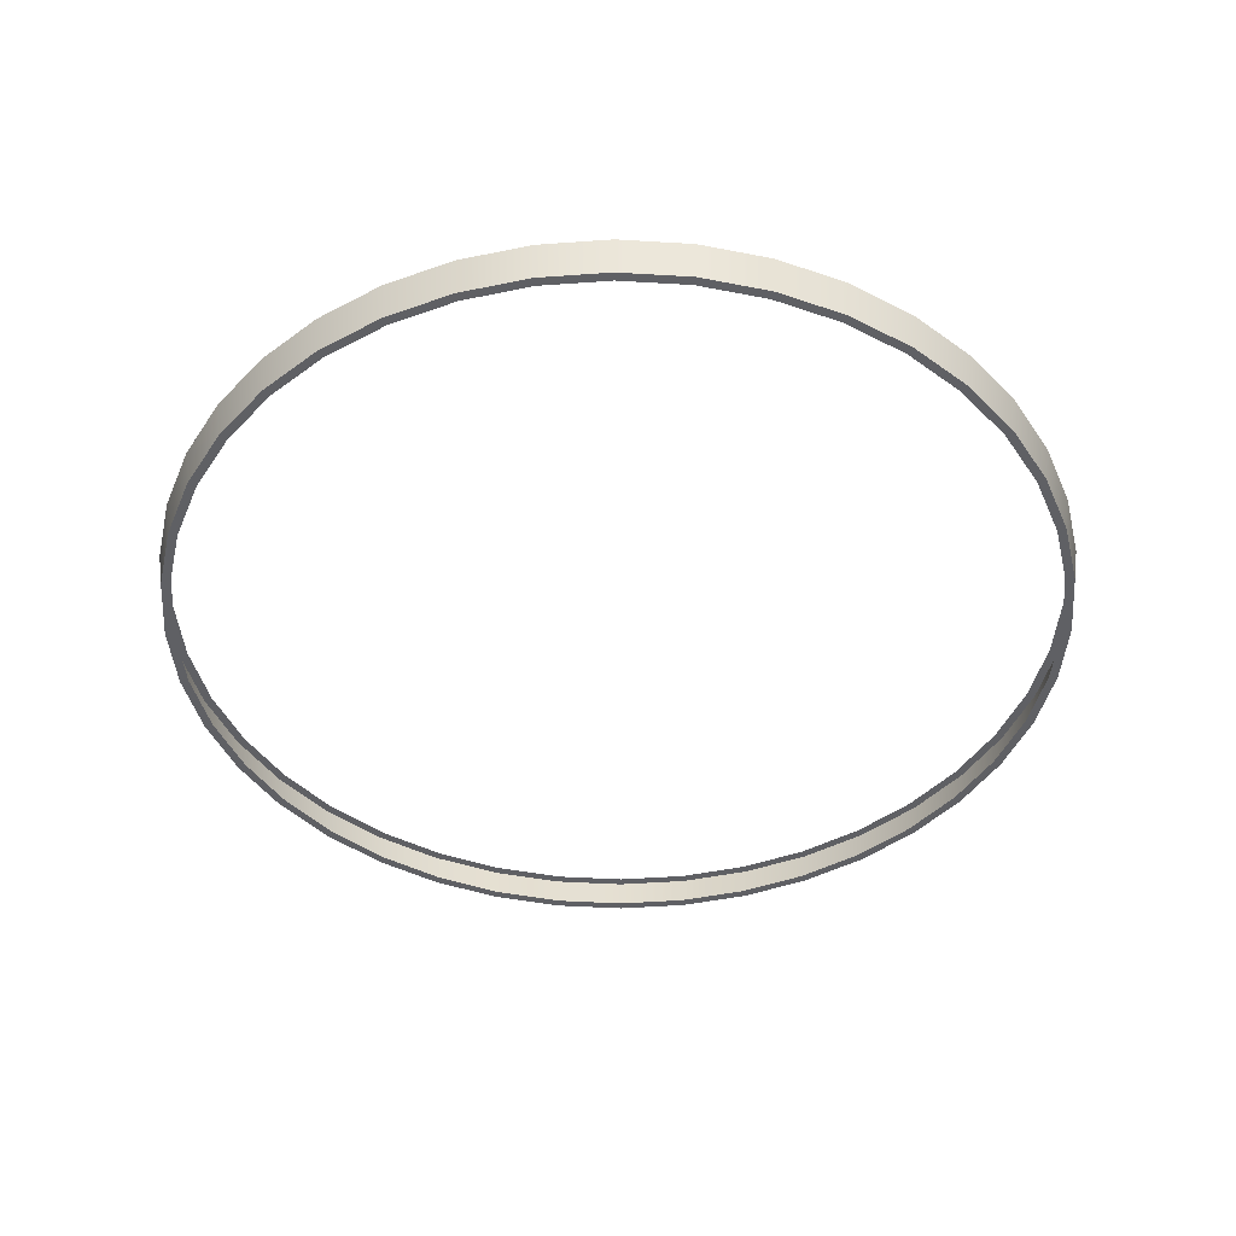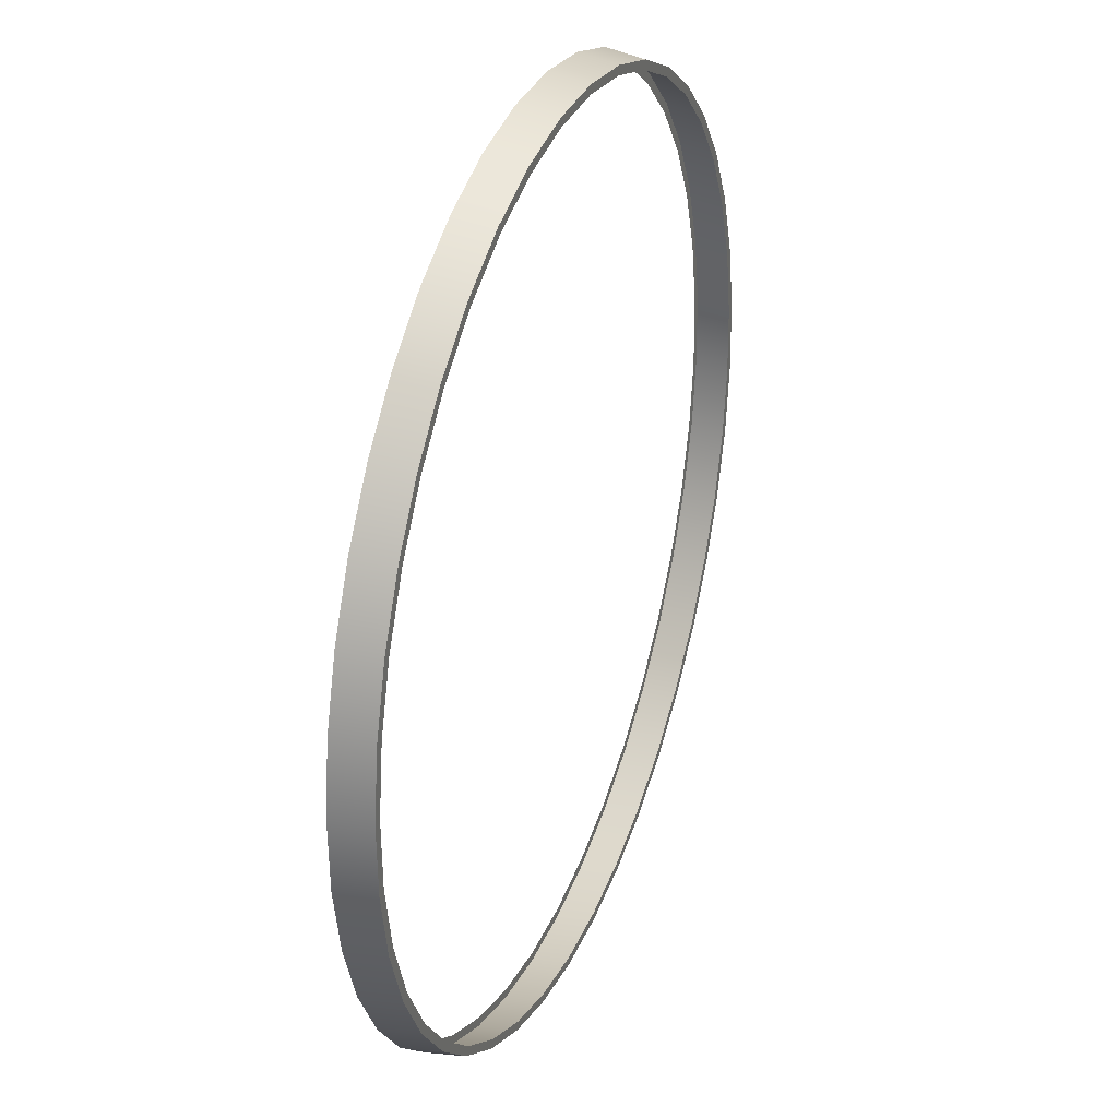
<metadata>
{"format":"obj","ext":"obj","renderer":"f3d","projection":"perspective","resolution":1024,"background":"white","views":[{"elev":-43.9,"azim":-122.6,"up":"+Y"},{"elev":31.8,"azim":-69.3,"up":"+Z"}]}
</metadata>
<code>
o #ID150
v -0.01748 0.3907 -0.442
v -0.08815 0.3907 -0.4418
v -0.08627 0.3907 -0.433
v -0.01795 0.3907 -0.451
v -0.01795 0.3907 -0.451
v -0.01748 0.3907 -0.442
v -0.08815 0.3907 -0.4418
v -0.08627 0.3907 -0.433
v 0.05282 0.3907 -0.4492
v 0.05188 0.3907 -0.4402
v 0.05282 0.3907 -0.4492
v 0.05188 0.3907 -0.4402
v -0.08693 0.3526 -0.436
v -0.01795 0.3907 -0.451
v -0.01765 0.3526 -0.4452
v -0.08815 0.3907 -0.4418
v -0.08815 0.3907 -0.4418
v -0.08693 0.3526 -0.436
v -0.01795 0.3907 -0.451
v -0.01765 0.3526 -0.4452
v -0.156 0.3907 -0.4217
v -0.1528 0.3907 -0.4132
v -0.156 0.3907 -0.4217
v -0.1528 0.3907 -0.4132
v 0.1224 0.3907 -0.4363
v 0.1201 0.3907 -0.4276
v 0.1224 0.3907 -0.4363
v 0.1201 0.3907 -0.4276
v 0.05221 0.3526 -0.4433
v 0.05282 0.3907 -0.4492
v 0.05221 0.3526 -0.4433
v 0.05282 0.3907 -0.4492
v -0.08693 0.3526 -0.436
v -0.01718 0.3526 -0.4363
v -0.08507 0.3526 -0.4273
v -0.01765 0.3526 -0.4452
v -0.01765 0.3526 -0.4452
v -0.08693 0.3526 -0.436
v -0.01718 0.3526 -0.4363
v -0.08507 0.3526 -0.4273
v -0.1539 0.3526 -0.4162
v -0.156 0.3907 -0.4217
v -0.156 0.3907 -0.4217
v -0.1539 0.3526 -0.4162
v -0.2199 0.3907 -0.3912
v -0.2154 0.3907 -0.3834
v -0.2199 0.3907 -0.3912
v -0.2154 0.3907 -0.3834
v 0.1892 0.3907 -0.4126
v 0.1855 0.3907 -0.4044
v 0.1892 0.3907 -0.4126
v 0.1855 0.3907 -0.4044
v 0.1209 0.3526 -0.4306
v 0.1224 0.3907 -0.4363
v 0.1209 0.3526 -0.4306
v 0.1224 0.3907 -0.4363
v 0.05221 0.3526 -0.4433
v 0.05128 0.3526 -0.4345
v 0.05221 0.3526 -0.4433
v 0.05128 0.3526 -0.4345
v -0.1539 0.3526 -0.4162
v -0.1507 0.3526 -0.4079
v -0.1539 0.3526 -0.4162
v -0.1507 0.3526 -0.4079
v -0.217 0.3526 -0.3861
v -0.2199 0.3907 -0.3912
v -0.2199 0.3907 -0.3912
v -0.217 0.3526 -0.3861
v -0.2783 0.3907 -0.3511
v -0.2726 0.3907 -0.3441
v -0.2783 0.3907 -0.3511
v -0.2726 0.3907 -0.3441
v 0.2514 0.3907 -0.3789
v 0.2465 0.3907 -0.3713
v 0.2514 0.3907 -0.3789
v 0.2465 0.3907 -0.3713
v 0.1868 0.3526 -0.4073
v 0.1892 0.3907 -0.4126
v 0.1868 0.3526 -0.4073
v 0.1892 0.3907 -0.4126
v 0.1209 0.3526 -0.4306
v 0.1186 0.3526 -0.422
v 0.1209 0.3526 -0.4306
v 0.1186 0.3526 -0.422
v -0.217 0.3526 -0.3861
v -0.2125 0.3526 -0.3784
v -0.217 0.3526 -0.3861
v -0.2125 0.3526 -0.3784
v -0.2746 0.3526 -0.3465
v -0.2783 0.3907 -0.3511
v -0.2783 0.3907 -0.3511
v -0.2746 0.3526 -0.3465
v -0.3296 0.3907 -0.3024
v -0.3229 0.3907 -0.2963
v -0.3296 0.3907 -0.3024
v -0.3229 0.3907 -0.2963
v 0.3076 0.3907 -0.3358
v 0.3015 0.3907 -0.329
v 0.3076 0.3907 -0.3358
v 0.3015 0.3907 -0.329
v 0.2482 0.3526 -0.3739
v 0.2514 0.3907 -0.3789
v 0.2482 0.3526 -0.3739
v 0.2514 0.3907 -0.3789
v 0.1868 0.3526 -0.4073
v 0.1832 0.3526 -0.3991
v 0.1868 0.3526 -0.4073
v 0.1832 0.3526 -0.3991
v -0.2746 0.3526 -0.3465
v -0.269 0.3526 -0.3396
v -0.2746 0.3526 -0.3465
v -0.269 0.3526 -0.3396
v -0.3253 0.3526 -0.2984
v -0.3296 0.3907 -0.3024
v -0.3296 0.3907 -0.3024
v -0.3253 0.3526 -0.2984
v -0.3727 0.3907 -0.2462
v -0.3652 0.3907 -0.2413
v -0.3727 0.3907 -0.2462
v -0.3652 0.3907 -0.2413
v 0.3563 0.3907 -0.2844
v 0.3493 0.3907 -0.2787
v 0.3563 0.3907 -0.2844
v 0.3493 0.3907 -0.2787
v 0.3036 0.3526 -0.3314
v 0.3076 0.3907 -0.3358
v 0.3036 0.3526 -0.3314
v 0.3076 0.3907 -0.3358
v 0.2482 0.3526 -0.3739
v 0.2433 0.3526 -0.3665
v 0.2482 0.3526 -0.3739
v 0.2433 0.3526 -0.3665
v -0.3253 0.3526 -0.2984
v -0.3187 0.3526 -0.2925
v -0.3253 0.3526 -0.2984
v -0.3187 0.3526 -0.2925
v -0.3727 0.3907 -0.2462
v -0.3678 0.3526 -0.243
v -0.3727 0.3907 -0.2462
v -0.3678 0.3526 -0.243
v -0.4065 0.3907 -0.184
v -0.3983 0.3907 -0.1803
v -0.4065 0.3907 -0.184
v -0.3983 0.3907 -0.1803
v 0.3964 0.3907 -0.226
v 0.3886 0.3907 -0.2215
v 0.3964 0.3907 -0.226
v 0.3886 0.3907 -0.2215
v 0.3517 0.3526 -0.2807
v 0.3563 0.3907 -0.2844
v 0.3563 0.3907 -0.2844
v 0.3517 0.3526 -0.2807
v 0.3036 0.3526 -0.3314
v 0.2977 0.3526 -0.3248
v 0.3036 0.3526 -0.3314
v 0.2977 0.3526 -0.3248
v -0.3678 0.3526 -0.243
v -0.3603 0.3526 -0.2381
v -0.3678 0.3526 -0.243
v -0.3603 0.3526 -0.2381
v -0.4065 0.3907 -0.184
v -0.4012 0.3526 -0.1816
v -0.4065 0.3907 -0.184
v -0.4012 0.3526 -0.1816
v -0.4302 0.3907 -0.1172
v -0.4214 0.3907 -0.1149
v -0.4302 0.3907 -0.1172
v -0.4214 0.3907 -0.1149
v 0.4269 0.3907 -0.1621
v 0.4185 0.3907 -0.1589
v 0.4269 0.3907 -0.1621
v 0.4185 0.3907 -0.1589
v 0.3913 0.3526 -0.2231
v 0.3964 0.3907 -0.226
v 0.3964 0.3907 -0.226
v 0.3913 0.3526 -0.2231
v 0.3517 0.3526 -0.2807
v 0.3448 0.3526 -0.2751
v 0.3517 0.3526 -0.2807
v 0.3448 0.3526 -0.2751
v -0.4012 0.3526 -0.1816
v -0.393 0.3526 -0.178
v -0.4012 0.3526 -0.1816
v -0.393 0.3526 -0.178
v -0.4302 0.3907 -0.1172
v -0.4245 0.3526 -0.1157
v -0.4302 0.3907 -0.1172
v -0.4245 0.3526 -0.1157
v -0.4431 0.3907 -0.04762
v -0.4341 0.3907 -0.04667
v -0.4431 0.3907 -0.04762
v -0.4341 0.3907 -0.04667
v 0.447 0.3907 -0.09426
v 0.4382 0.3907 -0.09238
v 0.447 0.3907 -0.09426
v 0.4382 0.3907 -0.09238
v 0.4214 0.3526 -0.16
v 0.4269 0.3907 -0.1621
v 0.4269 0.3907 -0.1621
v 0.4214 0.3526 -0.16
v 0.3913 0.3526 -0.2231
v 0.3836 0.3526 -0.2187
v 0.3913 0.3526 -0.2231
v 0.3836 0.3526 -0.2187
v -0.4245 0.3526 -0.1157
v -0.4159 0.3526 -0.1134
v -0.4245 0.3526 -0.1157
v -0.4159 0.3526 -0.1134
v -0.4431 0.3907 -0.04762
v -0.4372 0.3526 -0.047
v -0.4431 0.3907 -0.04762
v -0.4372 0.3526 -0.047
v -0.4449 0.3907 0.02316
v -0.4359 0.3907 0.02269
v -0.4449 0.3907 0.02316
v -0.4359 0.3907 0.02269
v 0.4562 0.3907 -0.02407
v 0.4472 0.3907 -0.0236
v 0.4562 0.3907 -0.02407
v 0.4472 0.3907 -0.0236
v 0.4412 0.3526 -0.09304
v 0.447 0.3907 -0.09426
v 0.447 0.3907 -0.09426
v 0.4412 0.3526 -0.09304
v 0.4214 0.3526 -0.16
v 0.4131 0.3526 -0.1568
v 0.4214 0.3526 -0.16
v 0.4131 0.3526 -0.1568
v -0.4372 0.3526 -0.047
v -0.4284 0.3526 -0.04607
v -0.4372 0.3526 -0.047
v -0.4284 0.3526 -0.04607
v -0.4449 0.3907 0.02316
v -0.439 0.3526 0.02285
v -0.4449 0.3907 0.02316
v -0.439 0.3526 0.02285
v -0.4268 0.3907 0.09148
v -0.4357 0.3907 0.09335
v -0.4268 0.3907 0.09148
v -0.4357 0.3907 0.09335
v 0.4454 0.3907 0.04577
v 0.4544 0.3907 0.04671
v 0.4454 0.3907 0.04577
v 0.4544 0.3907 0.04671
v 0.4504 0.3526 -0.02376
v 0.4562 0.3907 -0.02407
v 0.4562 0.3907 -0.02407
v 0.4504 0.3526 -0.02376
v 0.4412 0.3526 -0.09304
v 0.4325 0.3526 -0.09119
v 0.4412 0.3526 -0.09304
v 0.4325 0.3526 -0.09119
v -0.4301 0.3526 0.02239
v -0.439 0.3526 0.02285
v -0.4301 0.3526 0.02239
v -0.439 0.3526 0.02285
v -0.4357 0.3907 0.09335
v -0.4299 0.3526 0.09213
v -0.4357 0.3907 0.09335
v -0.4299 0.3526 0.09213
v -0.4071 0.3907 0.158
v -0.4156 0.3907 0.1612
v -0.4071 0.3907 0.158
v -0.4156 0.3907 0.1612
v 0.4328 0.3907 0.114
v 0.4415 0.3907 0.1163
v 0.4328 0.3907 0.114
v 0.4415 0.3907 0.1163
v 0.4485 0.3526 0.04609
v 0.4544 0.3907 0.04671
v 0.4544 0.3907 0.04671
v 0.4485 0.3526 0.04609
v 0.4504 0.3526 -0.02376
v 0.4415 0.3526 -0.02329
v 0.4504 0.3526 -0.02376
v 0.4415 0.3526 -0.02329
v -0.4212 0.3526 0.09028
v -0.4299 0.3526 0.09213
v -0.4212 0.3526 0.09028
v -0.4299 0.3526 0.09213
v -0.4156 0.3907 0.1612
v -0.4101 0.3526 0.1591
v -0.4156 0.3907 0.1612
v -0.4101 0.3526 0.1591
v -0.3773 0.3907 0.2206
v -0.3851 0.3907 0.2251
v -0.3773 0.3907 0.2206
v -0.3851 0.3907 0.2251
v 0.4096 0.3907 0.1794
v 0.4178 0.3907 0.1831
v 0.4096 0.3907 0.1794
v 0.4178 0.3907 0.1831
v 0.4358 0.3526 0.1148
v 0.4415 0.3907 0.1163
v 0.4415 0.3907 0.1163
v 0.4358 0.3526 0.1148
v 0.4397 0.3526 0.04516
v 0.4485 0.3526 0.04609
v 0.4397 0.3526 0.04516
v 0.4485 0.3526 0.04609
v -0.4018 0.3526 0.1559
v -0.4101 0.3526 0.1591
v -0.4018 0.3526 0.1559
v -0.4101 0.3526 0.1591
v -0.3851 0.3907 0.2251
v -0.38 0.3526 0.2222
v -0.3851 0.3907 0.2251
v -0.38 0.3526 0.2222
v -0.338 0.3907 0.2778
v -0.345 0.3907 0.2835
v -0.338 0.3907 0.2778
v -0.345 0.3907 0.2835
v 0.3765 0.3907 0.2404
v 0.3841 0.3907 0.2453
v 0.3765 0.3907 0.2404
v 0.3841 0.3907 0.2453
v 0.4125 0.3526 0.1807
v 0.4178 0.3907 0.1831
v 0.4178 0.3907 0.1831
v 0.4125 0.3526 0.1807
v 0.4272 0.3526 0.1125
v 0.4358 0.3526 0.1148
v 0.4272 0.3526 0.1125
v 0.4358 0.3526 0.1148
v -0.3723 0.3526 0.2177
v -0.38 0.3526 0.2222
v -0.3723 0.3526 0.2177
v -0.38 0.3526 0.2222
v -0.345 0.3907 0.2835
v -0.3404 0.3526 0.2798
v -0.345 0.3907 0.2835
v -0.3404 0.3526 0.2798
v -0.2902 0.3907 0.3281
v -0.2962 0.3907 0.3348
v -0.2902 0.3907 0.3281
v -0.2962 0.3907 0.3348
v 0.3343 0.3907 0.2954
v 0.341 0.3907 0.3014
v 0.3343 0.3907 0.2954
v 0.341 0.3907 0.3014
v 0.3791 0.3526 0.2421
v 0.3841 0.3907 0.2453
v 0.3841 0.3907 0.2453
v 0.3791 0.3526 0.2421
v 0.4043 0.3526 0.177
v 0.4125 0.3526 0.1807
v 0.4043 0.3526 0.177
v 0.4125 0.3526 0.1807
v -0.3335 0.3526 0.2742
v -0.3404 0.3526 0.2798
v -0.3335 0.3526 0.2742
v -0.3404 0.3526 0.2798
v -0.2962 0.3907 0.3348
v -0.2923 0.3526 0.3305
v -0.2962 0.3907 0.3348
v -0.2923 0.3526 0.3305
v -0.2352 0.3907 0.3704
v -0.2401 0.3907 0.3779
v -0.2352 0.3907 0.3704
v -0.2401 0.3907 0.3779
v 0.2839 0.3907 0.3432
v 0.2896 0.3907 0.3502
v 0.2839 0.3907 0.3432
v 0.2896 0.3907 0.3502
v 0.3366 0.3526 0.2975
v 0.341 0.3907 0.3014
v 0.341 0.3907 0.3014
v 0.3366 0.3526 0.2975
v 0.3717 0.3526 0.2372
v 0.3791 0.3526 0.2421
v 0.3717 0.3526 0.2372
v 0.3791 0.3526 0.2421
v -0.2864 0.3526 0.3239
v -0.2923 0.3526 0.3305
v -0.2864 0.3526 0.3239
v -0.2923 0.3526 0.3305
v -0.2401 0.3907 0.3779
v -0.2369 0.3526 0.373
v -0.2401 0.3907 0.3779
v -0.2369 0.3526 0.373
v -0.1742 0.3907 0.4035
v -0.1779 0.3907 0.4117
v -0.1742 0.3907 0.4035
v -0.1779 0.3907 0.4117
v 0.2267 0.3907 0.3825
v 0.2313 0.3907 0.3903
v 0.2267 0.3907 0.3825
v 0.2313 0.3907 0.3903
v 0.2896 0.3907 0.3502
v 0.2859 0.3526 0.3456
v 0.2859 0.3526 0.3456
v 0.2896 0.3907 0.3502
v 0.33 0.3526 0.2916
v 0.3366 0.3526 0.2975
v 0.33 0.3526 0.2916
v 0.3366 0.3526 0.2975
v -0.232 0.3526 0.3655
v -0.2369 0.3526 0.373
v -0.232 0.3526 0.3655
v -0.2369 0.3526 0.373
v -0.1779 0.3907 0.4117
v -0.1755 0.3526 0.4064
v -0.1779 0.3907 0.4117
v -0.1755 0.3526 0.4064
v -0.1088 0.3907 0.4266
v -0.1111 0.3907 0.4354
v -0.1088 0.3907 0.4266
v -0.1111 0.3907 0.4354
v 0.1641 0.3907 0.4123
v 0.1674 0.3907 0.4208
v 0.1641 0.3907 0.4123
v 0.1674 0.3907 0.4208
v 0.2313 0.3907 0.3903
v 0.2283 0.3526 0.3852
v 0.2283 0.3526 0.3852
v 0.2313 0.3907 0.3903
v 0.2803 0.3526 0.3387
v 0.2859 0.3526 0.3456
v 0.2803 0.3526 0.3387
v 0.2859 0.3526 0.3456
v -0.1718 0.3526 0.3982
v -0.1755 0.3526 0.4064
v -0.1718 0.3526 0.3982
v -0.1755 0.3526 0.4064
v -0.1111 0.3907 0.4354
v -0.1096 0.3526 0.4297
v -0.1111 0.3907 0.4354
v -0.1096 0.3526 0.4297
v -0.04056 0.3907 0.4393
v -0.0415 0.3907 0.4483
v -0.04056 0.3907 0.4393
v -0.0415 0.3907 0.4483
v 0.09759 0.3907 0.432
v 0.09947 0.3907 0.4409
v 0.09759 0.3907 0.432
v 0.09947 0.3907 0.4409
v 0.1674 0.3907 0.4208
v 0.1652 0.3526 0.4153
v 0.1652 0.3526 0.4153
v 0.1674 0.3907 0.4208
v 0.2239 0.3526 0.3775
v 0.2283 0.3526 0.3852
v 0.2239 0.3526 0.3775
v 0.2283 0.3526 0.3852
v -0.1073 0.3526 0.4211
v -0.1096 0.3526 0.4297
v -0.1073 0.3526 0.4211
v -0.1096 0.3526 0.4297
v -0.0415 0.3907 0.4483
v -0.04089 0.3526 0.4424
v -0.0415 0.3907 0.4483
v -0.04089 0.3526 0.4424
v 0.0288 0.3907 0.4411
v 0.02927 0.3907 0.4501
v 0.0288 0.3907 0.4411
v 0.02927 0.3907 0.4501
v 0.09947 0.3907 0.4409
v 0.09825 0.3526 0.4351
v 0.09825 0.3526 0.4351
v 0.09947 0.3907 0.4409
v 0.1621 0.3526 0.407
v 0.1652 0.3526 0.4153
v 0.1621 0.3526 0.407
v 0.1652 0.3526 0.4153
v -0.03996 0.3526 0.4336
v -0.04089 0.3526 0.4424
v -0.03996 0.3526 0.4336
v -0.04089 0.3526 0.4424
v 0.02897 0.3526 0.4442
v 0.02927 0.3907 0.4501
v 0.02897 0.3526 0.4442
v 0.02927 0.3907 0.4501
v 0.09639 0.3526 0.4264
v 0.09825 0.3526 0.4351
v 0.09639 0.3526 0.4264
v 0.09825 0.3526 0.4351
v 0.0285 0.3526 0.4354
v 0.02897 0.3526 0.4442
v 0.0285 0.3526 0.4354
v 0.02897 0.3526 0.4442
f 5 6 7
f 8 7 6
f 5 11 6
f 12 6 11
f 17 18 19
f 20 19 18
f 7 8 23
f 24 23 8
f 11 27 12
f 28 12 27
f 20 31 19
f 32 19 31
f 37 38 39
f 40 39 38
f 43 44 17
f 18 17 44
f 23 24 47
f 48 47 24
f 27 51 28
f 52 28 51
f 31 55 32
f 56 32 55
f 37 39 59
f 60 59 39
f 38 63 40
f 64 40 63
f 67 68 43
f 44 43 68
f 47 48 71
f 72 71 48
f 51 75 52
f 76 52 75
f 55 79 56
f 80 56 79
f 59 60 83
f 84 83 60
f 63 87 64
f 88 64 87
f 91 92 67
f 68 67 92
f 71 72 95
f 96 95 72
f 75 99 76
f 100 76 99
f 79 103 80
f 104 80 103
f 83 84 107
f 108 107 84
f 87 111 88
f 112 88 111
f 115 116 91
f 92 91 116
f 95 96 119
f 120 119 96
f 99 123 100
f 124 100 123
f 103 127 104
f 128 104 127
f 107 108 131
f 132 131 108
f 111 135 112
f 136 112 135
f 115 139 116
f 140 116 139
f 119 120 143
f 144 143 120
f 123 147 124
f 148 124 147
f 151 128 152
f 127 152 128
f 131 132 155
f 156 155 132
f 135 159 136
f 160 136 159
f 139 163 140
f 164 140 163
f 143 144 167
f 168 167 144
f 147 171 148
f 172 148 171
f 175 151 176
f 152 176 151
f 155 156 179
f 180 179 156
f 159 183 160
f 184 160 183
f 163 187 164
f 188 164 187
f 167 168 191
f 192 191 168
f 171 195 172
f 196 172 195
f 199 175 200
f 176 200 175
f 179 180 203
f 204 203 180
f 183 207 184
f 208 184 207
f 187 211 188
f 212 188 211
f 191 192 215
f 216 215 192
f 195 219 196
f 220 196 219
f 223 199 224
f 200 224 199
f 203 204 227
f 228 227 204
f 207 231 208
f 232 208 231
f 211 235 212
f 236 212 235
f 216 239 215
f 240 215 239
f 220 219 243
f 244 243 219
f 247 223 248
f 224 248 223
f 227 228 251
f 252 251 228
f 232 231 255
f 256 255 231
f 235 259 236
f 260 236 259
f 239 263 240
f 264 240 263
f 243 244 267
f 268 267 244
f 271 247 272
f 248 272 247
f 251 252 275
f 276 275 252
f 255 256 279
f 280 279 256
f 259 283 260
f 284 260 283
f 263 287 264
f 288 264 287
f 267 268 291
f 292 291 268
f 295 271 296
f 272 296 271
f 276 299 275
f 300 275 299
f 279 280 303
f 304 303 280
f 283 307 284
f 308 284 307
f 287 311 288
f 312 288 311
f 291 292 315
f 316 315 292
f 319 295 320
f 296 320 295
f 299 323 300
f 324 300 323
f 303 304 327
f 328 327 304
f 307 331 308
f 332 308 331
f 311 335 312
f 336 312 335
f 315 316 339
f 340 339 316
f 343 319 344
f 320 344 319
f 323 347 324
f 348 324 347
f 327 328 351
f 352 351 328
f 331 355 332
f 356 332 355
f 335 359 336
f 360 336 359
f 339 340 363
f 364 363 340
f 367 343 368
f 344 368 343
f 347 371 348
f 372 348 371
f 351 352 375
f 376 375 352
f 355 379 356
f 380 356 379
f 359 383 360
f 384 360 383
f 363 364 387
f 388 387 364
f 391 392 368
f 367 368 392
f 371 395 372
f 396 372 395
f 375 376 399
f 400 399 376
f 379 403 380
f 404 380 403
f 383 407 384
f 408 384 407
f 387 388 411
f 412 411 388
f 415 416 391
f 392 391 416
f 395 419 396
f 420 396 419
f 399 400 423
f 424 423 400
f 403 427 404
f 428 404 427
f 407 431 408
f 432 408 431
f 411 412 435
f 436 435 412
f 439 440 415
f 416 415 440
f 419 443 420
f 444 420 443
f 423 424 447
f 448 447 424
f 427 451 428
f 452 428 451
f 431 455 432
f 456 432 455
f 435 436 455
f 456 455 436
f 459 460 439
f 440 439 460
f 443 463 444
f 464 444 463
f 447 448 467
f 468 467 448
f 452 451 471
f 472 471 451
f 471 472 459
f 460 459 472
f 463 475 464
f 476 464 475
f 467 468 479
f 480 479 468
f 475 479 476
f 480 476 479
f 1 2 3
f 2 1 4
f 9 1 10
f 1 9 4
f 13 14 15
f 14 13 16
f 3 21 22
f 21 3 2
f 25 10 26
f 10 25 9
f 29 14 30
f 14 29 15
f 33 34 35
f 34 33 36
f 41 16 13
f 16 41 42
f 22 45 46
f 45 22 21
f 49 26 50
f 26 49 25
f 53 30 54
f 30 53 29
f 34 57 58
f 57 34 36
f 61 35 62
f 35 61 33
f 65 42 41
f 42 65 66
f 46 69 70
f 69 46 45
f 73 50 74
f 50 73 49
f 77 54 78
f 54 77 53
f 58 81 82
f 81 58 57
f 85 62 86
f 62 85 61
f 89 66 65
f 66 89 90
f 70 93 94
f 93 70 69
f 97 74 98
f 74 97 73
f 101 78 102
f 78 101 77
f 82 105 106
f 105 82 81
f 109 86 110
f 86 109 85
f 113 90 89
f 90 113 114
f 94 117 118
f 117 94 93
f 121 98 122
f 98 121 97
f 125 102 126
f 102 125 101
f 106 129 130
f 129 106 105
f 133 110 134
f 110 133 109
f 137 113 138
f 113 137 114
f 118 141 142
f 141 118 117
f 145 122 146
f 122 145 121
f 126 149 125
f 149 126 150
f 130 153 154
f 153 130 129
f 157 134 158
f 134 157 133
f 161 138 162
f 138 161 137
f 142 165 166
f 165 142 141
f 169 146 170
f 146 169 145
f 150 173 149
f 173 150 174
f 154 177 178
f 177 154 153
f 181 158 182
f 158 181 157
f 185 162 186
f 162 185 161
f 166 189 190
f 189 166 165
f 193 170 194
f 170 193 169
f 174 197 173
f 197 174 198
f 178 201 202
f 201 178 177
f 205 182 206
f 182 205 181
f 209 186 210
f 186 209 185
f 190 213 214
f 213 190 189
f 217 194 218
f 194 217 193
f 198 221 197
f 221 198 222
f 202 225 226
f 225 202 201
f 229 206 230
f 206 229 205
f 233 210 234
f 210 233 209
f 237 213 238
f 213 237 214
f 217 241 242
f 241 217 218
f 222 245 221
f 245 222 246
f 226 249 250
f 249 226 225
f 229 253 254
f 253 229 230
f 257 234 258
f 234 257 233
f 261 238 262
f 238 261 237
f 242 265 266
f 265 242 241
f 246 269 245
f 269 246 270
f 250 273 274
f 273 250 249
f 254 277 278
f 277 254 253
f 281 258 282
f 258 281 257
f 285 262 286
f 262 285 261
f 266 289 290
f 289 266 265
f 270 293 269
f 293 270 294
f 297 273 298
f 273 297 274
f 278 301 302
f 301 278 277
f 305 282 306
f 282 305 281
f 309 286 310
f 286 309 285
f 290 313 314
f 313 290 289
f 294 317 293
f 317 294 318
f 321 298 322
f 298 321 297
f 302 325 326
f 325 302 301
f 329 306 330
f 306 329 305
f 333 310 334
f 310 333 309
f 314 337 338
f 337 314 313
f 318 341 317
f 341 318 342
f 345 322 346
f 322 345 321
f 326 349 350
f 349 326 325
f 353 330 354
f 330 353 329
f 357 334 358
f 334 357 333
f 338 361 362
f 361 338 337
f 342 365 341
f 365 342 366
f 369 346 370
f 346 369 345
f 350 373 374
f 373 350 349
f 377 354 378
f 354 377 353
f 381 358 382
f 358 381 357
f 362 385 386
f 385 362 361
f 389 365 366
f 365 389 390
f 393 370 394
f 370 393 369
f 374 397 398
f 397 374 373
f 401 378 402
f 378 401 377
f 405 382 406
f 382 405 381
f 386 409 410
f 409 386 385
f 413 390 389
f 390 413 414
f 417 394 418
f 394 417 393
f 398 421 422
f 421 398 397
f 425 402 426
f 402 425 401
f 429 406 430
f 406 429 405
f 410 433 434
f 433 410 409
f 437 414 413
f 414 437 438
f 441 418 442
f 418 441 417
f 422 445 446
f 445 422 421
f 449 426 450
f 426 449 425
f 453 430 454
f 430 453 429
f 434 453 454
f 453 434 433
f 457 438 437
f 438 457 458
f 461 442 462
f 442 461 441
f 446 465 466
f 465 446 445
f 449 469 470
f 469 449 450
f 470 458 457
f 458 470 469
f 473 462 474
f 462 473 461
f 466 477 478
f 477 466 465
f 477 474 478
f 474 477 473

</code>
